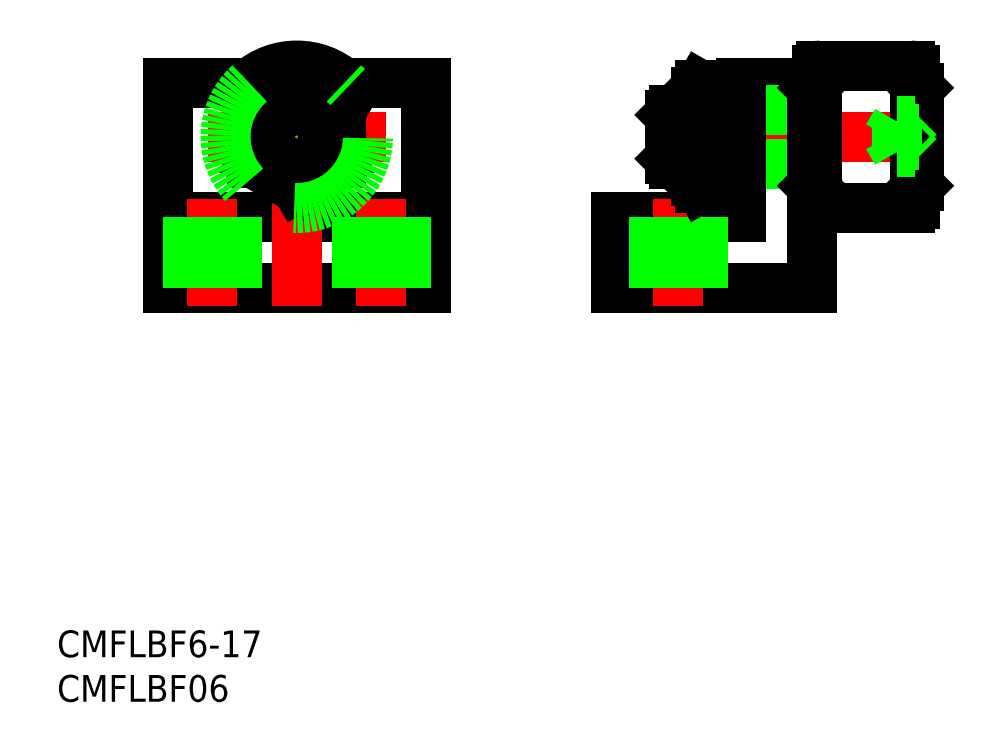
<metadata>
{"format":"dxf","ext":"dxf","renderer":"ezdxf+matplotlib","layout":"modelspace","background":"white","min_lineweight":24,"dpi":150}
</metadata>
<code>
0
SECTION
2
ENTITIES
0
LINE
8
0
10
-14.5
20
-17
30
0
11
14.5
21
-17
31
0
0
LINE
8
0
10
-14.5
20
6
30
0
11
-14.5
21
-17
31
0
0
LINE
8
0
10
14.5
20
6
30
0
11
14.5
21
-17
31
0
0
LINE
8
0
10
-14.5
20
6
30
0
11
14.5
21
6
31
0
0
LINE
8
CENTER
10
-10
20
1e-15
30
0
11
10
21
0
31
0
0
LINE
8
0
10
-14.5
20
-9
30
0
11
14.5
21
-9
31
0
0
LINE
8
CENTER
10
1e-16
20
10
30
0
11
0
21
-19
31
0
0
LINE
8
CENTER
10
-9.5
20
-7
30
0
11
-9.5
21
-19
31
0
0
LINE
8
CENTER
10
9.5
20
-7
30
0
11
9.5
21
-19
31
0
0
LINE
8
0
10
-12.25
20
-9
30
0
11
-12.25
21
-17
31
0
0
LINE
8
0
10
-6.75
20
-9
30
0
11
-6.75
21
-17
31
0
0
LINE
8
0
10
6.75
20
-9
30
0
11
6.75
21
-17
31
0
0
LINE
8
0
10
12.25
20
-9
30
0
11
12.25
21
-17
31
0
0
LINE
8
0
10
57.85
20
6
30
0
11
49.85
21
6
31
0
0
LINE
8
0
10
57.85
20
-17
30
0
11
35.85
21
-17
31
0
0
LINE
8
0
10
57.85
20
6
30
0
11
57.85
21
-17
31
0
0
LINE
8
0
10
49.85
20
6
30
0
11
49.85
21
-9
31
0
0
LINE
8
0
10
49.85
20
-9
30
0
11
35.85
21
-9
31
0
0
LINE
8
0
10
35.85
20
-9
30
0
11
35.85
21
-17
31
0
0
LINE
8
CENTER
10
71.85
20
3.6e-15
30
0
11
39.85
21
3.6e-15
31
0
0
LINE
8
CENTER
10
42.85
20
-7
30
0
11
42.85
21
-19
31
0
0
LINE
8
0
10
45.6
20
-9
30
0
11
45.6
21
-17
31
0
0
LINE
8
0
10
40.1
20
-9
30
0
11
40.1
21
-17
31
0
0
LINE
8
0
10
57.85
20
3
30
0
11
49.85
21
3
31
0
0
LINE
8
0
10
57.85
20
-3
30
0
11
49.85
21
-3
31
0
0
LINE
8
0
10
41.85
20
-2.458
30
0
11
42.39
21
-3
31
0
0
LINE
8
0
10
41.85
20
2.459
30
0
11
42.39
21
3
31
0
0
LINE
8
0
10
69.85
20
5.5
30
0
11
69.85
21
-5.5
31
0
0
LINE
8
0
10
69.35
20
7.5
30
0
11
69.35
21
-7.5
31
0
0
LINE
8
0
10
58.35
20
7.5
30
0
11
58.35
21
-7.5
31
0
0
LINE
8
0
10
57.85
20
-5.5
30
0
11
57.85
21
5.5
31
0
0
LINE
8
0
10
68.85
20
-8
30
0
11
58.85
21
-8
31
0
0
LINE
8
0
10
69.85
20
-5.5
30
0
11
69.35
21
-6
31
0
0
ARC
8
0
10
68.85
20
-7.5
30
0
40
0.5
50
270
51
0
0
ARC
8
0
10
58.85
20
-7.5
30
0
40
0.5
50
180
51
270
0
LINE
8
0
10
58.35
20
-6
30
0
11
57.85
21
-5.5
31
0
0
LINE
8
0
10
68.85
20
8
30
0
11
58.85
21
8
31
0
0
ARC
8
0
10
68.85
20
7.5
30
0
40
0.5
50
0
51
90
0
LINE
8
0
10
69.35
20
-1.732
30
0
11
69.85
21
-2.232
31
0
0
LINE
8
0
10
69.85
20
5.5
30
0
11
69.35
21
6
31
0
0
LINE
8
0
10
69.85
20
2.232
30
0
11
69.35
21
1.732
31
0
0
LINE
8
0
10
69.85
20
-0.866
30
0
11
67.35
21
-0.866
31
0
0
LINE
8
0
10
69.85
20
0.866
30
0
11
67.35
21
0.866
31
0
0
LINE
8
0
10
69.35
20
1.732
30
0
11
67.35
21
1.732
31
0
0
LINE
8
0
10
67.35
20
-1.732
30
0
11
69.35
21
-1.732
31
0
0
LINE
8
0
10
67.35
20
1.732
30
0
11
67.35
21
-1.732
31
0
0
LINE
8
0
10
44.85
20
-3
30
0
11
42.39
21
-3
31
0
0
LINE
8
0
10
44.85
20
-2.458
30
0
11
41.85
21
-2.458
31
0
0
LINE
8
0
10
44.85
20
3
30
0
11
42.39
21
3
31
0
0
LINE
8
0
10
44.85
20
2.459
30
0
11
41.85
21
2.459
31
0
0
ARC
8
0
10
58.85
20
7.5
30
0
40
0.5
50
90
51
180
0
LINE
8
0
10
58.35
20
6
30
0
11
57.85
21
5.5
31
0
0
LINE
8
0
10
41.85
20
2.459
30
0
11
41.85
21
-2.458
31
0
0
LINE
8
0
10
42.39
20
3
30
0
11
42.39
21
-3
31
0
0
LINE
8
0
10
49.85
20
-5.774
30
0
11
49.85
21
5.774
31
0
0
LINE
8
0
10
44.85
20
5
30
0
11
45.29
21
5.774
31
0
0
ARC
8
0
10
47.42
20
4.326
30
0
40
2.568
50
154.3
51
214.5
0
LINE
8
0
10
44.85
20
-5
30
0
11
45.29
21
-5.774
31
0
0
ARC
8
0
10
47.42
20
-4.326
30
0
40
2.568
50
145.5
51
205.7
0
LINE
8
0
10
44.85
20
-5
30
0
11
44.85
21
5
31
0
0
ARC
8
0
10
54.35
20
3.6e-15
30
0
40
9.504
50
162.4
51
197.6
0
LINE
8
0
10
45.29
20
-5.774
30
0
11
49.85
21
-5.774
31
0
0
LINE
8
0
10
45.29
20
-2.887
30
0
11
49.85
21
-2.887
31
0
0
LINE
8
0
10
45.29
20
2.887
30
0
11
49.85
21
2.887
31
0
0
LINE
8
0
10
45.29
20
5.774
30
0
11
49.85
21
5.774
31
0
0
ARC
8
0
10
0
20
0
30
0
40
8
50
48.59
51
131.4
0
LINE
8
0
10
5
20
2.887
30
0
11
0
21
5.774
31
0
0
LINE
8
0
10
0
20
5.774
30
0
11
-5
21
2.887
31
0
0
LINE
8
0
10
0
20
-5.774
30
0
11
5
21
-2.887
31
0
0
LINE
8
0
10
-5
20
-2.887
30
0
11
0
21
-5.774
31
0
0
CIRCLE
8
0
10
0
20
0
30
0
40
5
0
CIRCLE
8
0
10
0
20
0
30
0
40
2.458
0
LINE
8
0
10
-5
20
2.887
30
0
11
-5
21
-2.887
31
0
0
LINE
8
0
10
5
20
-2.887
30
0
11
5
21
2.887
31
0
0
CIRCLE
8
0
10
0
20
0
30
0
40
3
0
ARC
8
0
10
0
20
0
30
0
40
8
50
131.4
51
48.59
0
TEXT
8
0
10
-26.92
20
-63.42
30
0
40
3
1
CMFLBF06
0
TEXT
8
0
10
-26.92
20
-58.42
30
0
40
3
1
CMFLBF6-17
0
LINE
8
0
10
67.35
20
-1.732
30
0
11
66.35
21
3.6e-15
31
0
0
LINE
8
0
10
66.35
20
3.6e-15
30
0
11
67.35
21
1.732
31
0
0
VIEWPORT
8
0
10
143.6
20
103.7
30
0
40
245.2
41
172.1
68
     1
69
     1
0
VIEWPORT
8
DEFPOINTS
10
143.6
20
100.1
30
0
40
287.2
41
200.2
68
     2
69
     2
0
ENDSEC
0
EOF

</code>
